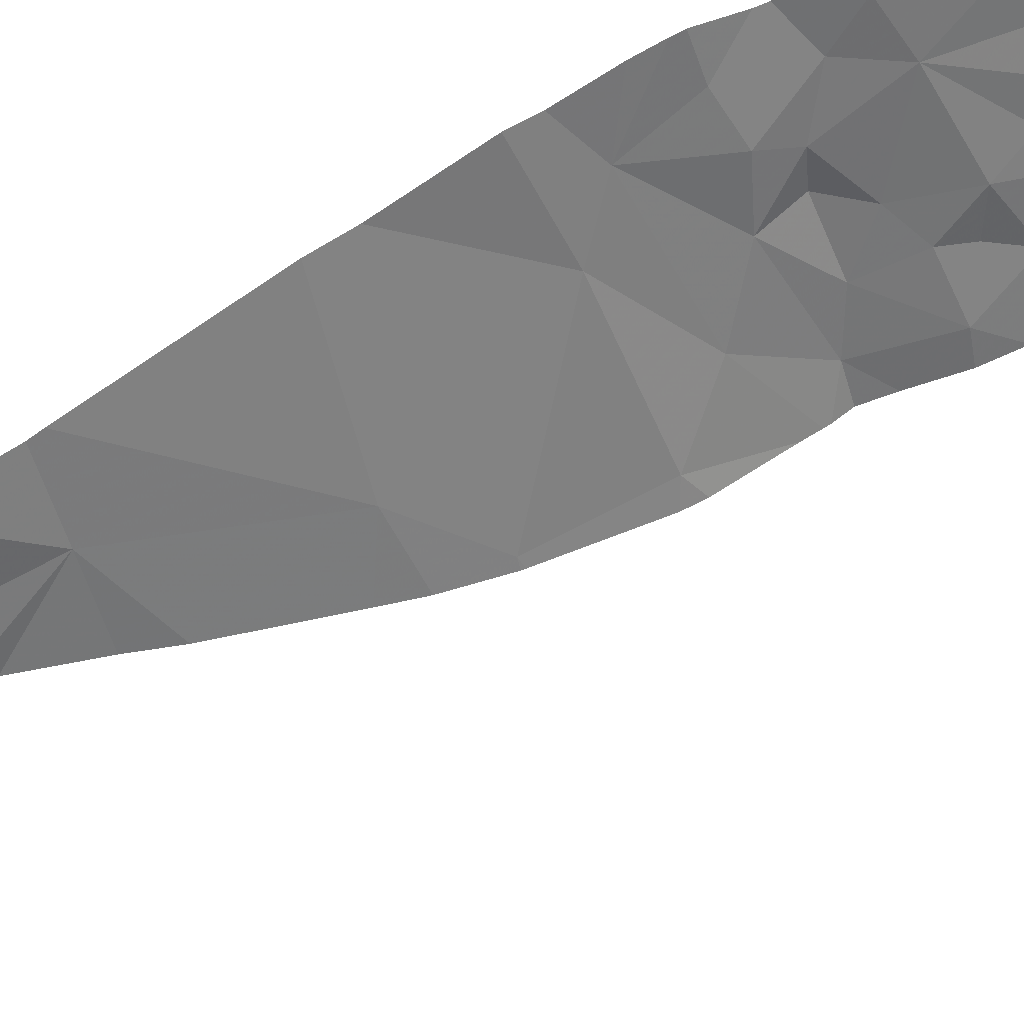
<metadata>
{"format":"obj","ext":"obj","renderer":"f3d","projection":"perspective","resolution":1024,"background":"white","views":[{"elev":59.5,"azim":63.3,"up":"+Y"}]}
</metadata>
<code>
v -132.6 211.9 491.8
v -132.6 211.9 491.2
v -132.9 212.6 491.4
v -132.8 212.2 490.6
v -132.7 212 490.7
v -132.6 212 490.3
v -132.5 213.7 500.3
v -132.7 212.2 491
v -132.8 212.5 489.7
v -132.6 212 489.7
v -131.5 213.7 500.3
v -132.9 211.9 494.4
v -132.9 211.9 494.1
v -133.1 212.3 494.4
v -132.9 211.9 493.8
v -133.1 212.4 494.1
v -133 212.2 493.7
v -132.9 211.9 493.6
v -132.9 212 493.4
v -132.8 211.9 494.6
v -133.1 212.3 494.6
v -132.8 213.1 489
v -132.2 213.7 483.2
v -132.3 211.8 489.2
v -131.4 211.8 483.2
v -132.2 212 483.2
v -132.3 212 483.2
v -132.2 212.2 483.2
v -132.3 211.8 489.2
v -132.6 211.8 490.7
v -132.3 211.8 489.3
v -132.1 213.7 500.3
v -132 213.7 500.3
v -132.2 213.7 500.3
v -132.1 213.7 500.3
v -131.7 212.3 483.2
v -131.4 213.7 486.4
v -132.6 211.8 490.8
v -132 212 483.2
v -132 213.7 500.3
v -131.3 211.9 483.2
v -132.3 213.7 483.2
v -131.8 213.7 487.1
v -132 212.1 483.2
v -132.4 211.8 500.7
v -132.2 211.8 500.6
v -133 213.7 497.2
v -132 213.7 487.3
v -132.9 213.7 500.3
v -131.7 213.7 500.3
v -133.1 212 500.6
v -131.7 213.7 500.3
v -131.6 213.7 500.3
v -132.5 212 500.7
v -132.3 213.7 500.3
v -132.2 211.9 500.6
v -133 213.7 500.3
v -132.4 211.9 500.5
v -133 213.7 483.2
v -132.5 211.9 500.6
v -131.4 212.1 500.5
v -131.5 211.9 500.5
v -132.2 211.9 500.6
v -132.2 212 500.5
v -133.1 213.7 483.2
v -132.9 213.7 483.2
v -132.5 213.7 483.2
v -132.9 211.9 493.3
v -131.3 213.7 486.3
v -133 213.7 500.3
v -133 211.9 500.7
v -133 212.2 500.7
v -133 212.1 493.3
v -132.5 212.1 500.5
v -132.7 213.7 500.3
v -132.4 213.7 500.3
v -131.7 213.7 500.3
v -132.6 212 500.7
v -132.3 211.9 500.5
v -131.8 213.7 500.3
v -133.1 213.7 500.3
v -131.4 213.7 483.5
v -131.9 213.7 487.1
v -131.8 211.9 500.5
v -131.9 212.1 500.5
v -131.7 211.9 500.5
v -132.1 212 500.5
v -131.8 212.2 500.5
v -132.2 213.7 500.3
v -132.6 213.7 500.3
v -133.1 213.7 500.3
v -132.8 213.7 483.2
v -132.6 211.8 490.9
v -131.5 211.8 488.1
v -132.7 212.1 490
v -131.6 213.7 483.4
v -133 213.7 483.2
v -133 211.9 483.2
v -132.6 212.1 483.2
v -132.6 213.7 500.3
v -132.5 212.1 500.5
v -131.7 213.7 486.9
v -131.6 213.7 483.3
v -132.7 213.7 483.2
v -131.8 213.7 483.3
v -132.4 213.7 483.2
v -133.1 212.1 500.4
v -133 212 499.9
v -133 212.2 492.9
v -131.6 213.7 500.3
v -132.7 212 499
v -131.4 213.7 500.3
v -131.4 213.7 500.3
v -132.7 212.1 492.1
v -133.1 213.1 489.5
v -132.2 211.8 500.6
v -132 213.3 500.4
v -132.2 213.1 500.4
v -131.7 213.1 500.4
v -131.8 213.1 500.4
v -131.5 213.4 500.4
v -131.9 213.2 500.4
v -132.2 211.8 500.6
v -133.1 213.2 489.8
v -131.8 211.8 483.2
v -131.7 211.8 483.2
v -132.4 213.6 500.3
v -132.3 213 500.4
v -132.8 213.5 500.3
v -132.6 213 500.4
v -131.9 213.2 500.4
v -131.5 213.2 500.4
v -133 213.2 500.5
v -133 213.2 500.4
v -132.8 213.1 483.1
v -133.1 213.2 483.2
v -133 213.3 483.2
v -131.3 213.5 500.4
v -131.3 213.3 500.4
v -132.9 211.8 493.6
v -131.3 211.8 500.6
v -132.9 211.8 493.3
v -131.5 213 483.2
v -131.5 212.6 483.2
v -131.7 212.9 483.2
v -132.8 211.8 500.7
v -133.2 212.6 494.7
v -131.3 213.6 500.4
v -132.7 212.2 490.2
v -131.7 213.3 483.2
v -132.1 211.8 483.2
v -132.4 211.8 483.2
v -132.7 212.3 490.3
v -132.9 212 499.5
v -133.1 212.5 499.7
v -133.1 213.2 498.5
v -132.9 211.8 493.6
v -132.8 212.5 483.2
v -133.1 212.1 483.2
v -131.3 211.8 483.2
v -131.3 212.9 500.4
v -132.9 211.8 500.8
v -132.9 211.8 493.5
v -133 212.8 483.2
v -131.3 211.8 500.6
v -133.1 212.4 493.3
v -132.9 211.8 493.3
v -133 212.9 491.2
v -131.4 211.8 483.2
v -132.9 212.5 490.9
v -132.8 212.4 490.5
v -132.9 212.5 490.7
v -132.7 212.3 489.8
v -132.8 212.5 490
v -133 212.8 490.3
v -132.8 212.4 490.1
v -133 212.7 490.6
v -132.8 213.2 500.4
v -132.7 212.9 500.5
v -132.9 213.1 500.4
v -132.8 212.9 500.5
v -132.7 212.6 500.5
v -132.8 212.8 500.5
v -132 212.6 500.5
v -132.1 212.9 500.4
v -131.5 212.2 500.5
v -131.4 212.2 500.5
v -131.5 211.8 483.2
v -131.8 213 500.4
v -131.5 212.6 500.5
v -132.1 212.5 500.4
v -131.9 212.2 500.5
v -132.3 212.1 500.5
v -132.5 212.2 500.5
v -132.6 212.4 500.5
v -132.8 212.3 500.7
v -132.6 212.1 500.7
v -132.6 212.3 500.5
v -132.6 212.5 500.5
v -132.5 212.2 500.5
v -132.9 212.8 500.5
v -132.8 212.7 500.5
v -132.9 212.8 489.4
v -133 213 489.6
v -133.1 213.1 490.4
v -133.1 213 489.9
v -133.1 213 490.9
v -133 212.8 490.8
v -133 212.8 489.7
v -132.4 211.8 500.6
v -133 212.2 493.5
v -133.1 212.4 493.5
v -131.3 212.5 487.3
v -132.4 211.8 500.6
v -133.1 212.4 493.7
v -133.1 212.3 493.4
v -131.3 213.1 483.3
v -131.3 213.3 483.4
v -132.7 212.6 500.5
v -133.2 212.3 500.5
v -133.1 212.1 500.7
v -132.9 212.7 500.7
v -131.3 212.9 500.4
v -131.3 213.4 483.5
v -132.8 212.6 500.7
v -133.1 212.4 500.7
v -133 213.2 500.4
v -133 213.1 500.4
v -131.3 213.3 483.4
v -132.5 212.5 500.5
v -132.6 212.5 500.5
v -132.6 212.7 500.5
v -131.8 212.7 483.2
v -132.9 212.3 483.2
v -132.3 212.9 483.2
v -132.2 213.2 483.2
v -131.9 212.8 483.2
v -132.1 212.7 483.2
v -132 212.4 483.2
v -132.5 212.4 483.2
v -132.4 212.6 483.2
v -132.2 212.4 483.2
v -132.1 211.8 483.2
v -131.4 213.2 483.3
v -132.1 211.8 483.2
v -132.4 211.8 500.5
v -132.7 212.5 483.1
v -132.6 212.7 483.2
v -131.3 212.3 483.2
v -132.9 212.8 498.5
v -133.1 212.9 490.5
v -131.3 213.6 500.4
v -132.6 212.8 497.9
v -132.8 213.4 497.4
v -132.4 212.2 498.3
v -131.4 212.5 500.5
v -131.4 213.2 500.4
v -132.9 212.9 500.5
v -132.8 212.8 500.6
v -132.2 213 500.4
v -131.9 213 500.4
v -132.3 212.6 500.5
v -132.2 212.8 500.4
v -133 213.1 500.5
v -132.3 212.4 500.5
v -132.1 212.6 500.4
v -132.2 212.3 500.5
v -131.6 212.3 500.5
v -131.5 212.2 500.5
v -131.8 212.6 500.5
v -131.6 212.7 500.4
v -131.7 212.6 500.5
v -131.5 212.3 500.5
v -131.5 212.3 500.5
v -131.5 212.4 500.5
v -131.4 213 500.4
v -131.3 212.9 500.5
v -131.9 213.1 500.4
v -131.3 212.8 500.4
v -132.7 212.4 500.7
v -132.7 212.4 500.6
v -132.6 212.2 500.7
v -132.6 212.2 500.6
v -132.8 212.7 500.7
v -132.9 212.8 500.7
v -132.9 213 500.7
v -133.1 213.2 490.2
v -131.3 213.5 483.6
v -133 212.2 493.4
v -131.3 211.9 500.5
v -131.3 213.2 500.4
v -133 213 500.7
v -133 213.1 500.6
v -133.1 213.3 500.6
v -133.1 213.2 500.6
v -131.3 213 500.4
v -132.8 213 483.2
v -132.6 212.9 483.2
v -132.7 213.1 483.2
v -132.7 213.3 483.2
v -132.6 212.8 483.2
v -132.6 213.2 483.2
v -132.2 213.7 483.2
v -133.1 213.7 496.5
v -133.1 213.4 496.2
v -131.3 212.3 500.5
v -133 211.8 500.7
v -132.4 211.8 500.5
v -131.6 213.7 483.4
v -131.3 213.4 483.4
v -131.3 212.3 500.5
v -131.3 213.1 483.3
v -131.3 212.8 500.5
v -132.2 213.6 483.2
v -131.8 213.5 483.2
v -131.5 213.3 483.3
v -131.5 213.7 500.4
v -131.6 213.7 500.3
v -131.3 212.9 483.3
v -132.1 213.5 500.4
v -133 213.3 500.4
v -132.9 213.5 500.4
v -133 211.8 500.6
v -131.8 213.4 500.4
v -131.3 212.9 483.2
v -131.3 212.6 483.2
v -133.1 213.3 500.4
v -131.3 212 487.6
v -131.3 212.8 483.2
v -133.1 213.6 500.3
v -133.1 213.5 500.4
v -133.1 213.5 500.4
v -131.4 213.7 483.5
v -132.4 213.6 483.2
v -132.7 213.6 483.2
v -131.3 213 486.9
v -131.3 212.3 500.5
v -133 213.7 497.2
v -131.3 213.5 486.4
v -131.3 211.9 483.2
v -131.3 213.5 500.4
v -132.6 213.6 500.3
v -132.4 213.4 500.3
v -132 213.5 500.4
v -132.2 213.6 500.3
v -132.2 213.7 500.3
v -132 213.5 500.3
v -131.6 213.6 500.4
v -131.5 213.4 500.4
v -133.1 213.5 500.6
v -131.3 211.9 487.7
v -131.3 211.9 500.5
v -133.1 213.5 500.5
v -131.3 211.8 500.5
v -133.2 213.4 483.2
v -131.3 212 483.2
v -132 213.7 487.3
v -133.1 213.5 483.2
v -133 213.7 483.2
v -133.1 213.6 483.2
v -133.1 213.3 483.1
v -131.9 213.7 483.2
v -131.5 213.7 483.4
v -133.2 212 483.2
v -133.2 213.5 489.2
v -133.2 213.2 489.5
v -133.2 213.2 489.7
v -133.2 213.2 489.6
v -133.2 212.6 494.7
v -133.2 212.7 494.8
v -133.2 212.1 483.2
v -133.2 212.2 483.2
v -133.2 212.5 483.2
v -133.2 212.7 483.2
v -133.2 212.8 483.2
v -133.2 212.5 499.7
v -133.2 213.1 498.8
v -133.2 212.9 492.1
v -133.2 212.5 492.9
v -133.2 212.5 493.1
v -133.2 212.5 493
v -133.2 212.9 491.9
v -133.2 213.1 491.5
v -133.2 213.1 491.4
v -133.2 212.3 500.3
v -133.2 212.3 500.3
v -133.2 212.5 499.7
v -133.2 212.4 500.2
v -133.2 212.5 499.9
v -133.2 212.5 493.9
v -133.2 212.5 494.1
v -133.2 212.5 493.7
v -133.2 212.5 493.5
v -133.2 212.5 493.8
v -133.2 212.4 493.3
v -133.2 212.3 500.4
v -133.2 212.4 500.5
v -133.2 212.6 500.7
v -133.2 212.7 500.7
v -133.2 212.5 493.7
v -133.2 212.4 500.5
v -133.2 213.2 490
v -133.2 213.2 489.9
v -133.2 212.5 494.3
v -133.2 213.2 491
v -133.2 213.2 490.9
v -133.2 213.2 490.7
v -133.2 213.2 490.6
v -133.2 213.2 490.7
v -133.2 213.2 490.7
v -133.2 212.5 493.3
v -133.2 212.5 493.5
v -133.2 212.4 500.5
v -133.2 212.4 500.7
v -133.2 212.4 500.7
v -133.2 212.9 500.7
v -133.2 213 500.7
v -133.2 212.4 500.7
v -133.2 212.4 500.7
v -133.2 213.2 500.7
v -133.2 213.2 500.6
v -133.2 213.2 483.2
v -133.2 213 483.2
v -133.2 212.9 483.2
v -133.2 213.4 496
v -133.2 213.6 496.3
v -133.2 213.2 489.5
v -133.2 213.2 489.6
v -133.2 213.2 491.1
v -133.2 213.2 489.7
v -133.2 213.2 489.8
v -133.2 213.3 490.2
v -133.2 213.3 490.3
v -133.2 213.3 490.1
v -133.2 213.6 500.3
v -133.2 213.6 500.3
v -133.2 213.5 500.5
v -133.2 213.6 500.4
v -133.2 213.2 490.5
v -133.2 213 495.3
v -133.2 213.3 498.5
v -133.2 213.2 498.6
v -133.2 213.4 500.6
v -133.2 213.4 500.6
v -133.2 213.3 500.6
v -133.2 213.4 500.6
v -133.2 213.5 500.5
v -133.2 213.6 500.5
v -133.2 213.5 500.6
v -133.2 213.7 500.3
v -133.2 213.7 489.1
v -133.2 213.4 483.2
v -133.2 213.5 483.2
v -133.2 213.6 483.2
v -133.2 213.6 483.1
v -133.2 213.4 483.2
v -133.2 213.3 483.1
v -132.5 211.8 500.7
v -132.5 211.8 500.7
v -132.3 211.8 500.5
v -132.4 211.8 500.5
v -131.8 211.8 500.5
v -131.8 211.8 500.5
v -131.8 211.8 500.5
v -131.6 211.8 500.5
v -131.6 211.8 500.5
v -132 211.8 500.5
v -131.4 211.8 500.5
v -131.5 211.8 500.5
v -132.1 211.8 500.5
v -132.1 211.8 500.5
v -132.5 211.8 491.2
v -132.5 211.8 489.7
v -132.9 211.8 494.2
v -132.9 211.8 494.1
v -131.3 211.8 487.9
v -132.8 211.8 494.5
v -132.8 211.8 494.6
v -132.6 211.8 489.9
v -132.5 211.8 490
v -132.8 211.8 494.6
v -132.9 211.8 493.8
v -132.9 211.8 493.7
v -133 211.8 483.2
v -133 211.8 483.2
v -131.9 211.8 483.2
v -132.5 211.8 483.2
v -132.6 211.8 483.2
v -132.6 211.8 490.7
v -132.5 211.8 489.7
v -132.6 211.8 490.5
v -133 211.8 500.5
v -132.5 211.8 500.7
v -132.5 211.8 490.3
v -132.5 211.8 490.1
v -132.9 211.8 494
v -132.7 211.8 483.2
v -132.5 211.8 491.3
v -132.5 211.8 491.7
v -133 211.8 500.4
v -133 211.8 500.3
v -132.9 211.8 500
v -132.9 211.8 499.7
v -132.8 211.8 492.9
v -132.9 211.8 493.2
v -132.7 211.8 499.2
v -132.6 211.8 499
v -132.7 211.8 492.7
v -132.6 211.8 492.2
v -132.6 211.8 492
v -132.5 211.8 491.8
v -132.3 211.8 489.2
v -132.4 211.8 498.5
v -132.8 211.8 499.5
v -131.3 211.8 487.8
v -131.4 211.8 488
v -131.4 211.8 488
v -133.1 211.8 483.3
v -133.1 211.8 483.3
v -133.2 211.8 483.3
v -131.3 211.8 500.5
v -131.3 211.8 500.5
v -131.3 211.8 483.2
v -131.3 211.8 483.2
v -131.3 211.8 500.5
v -132.6 213.7 488.1
v -131.3 213.7 500.4
v -131.3 213.7 500.4
v -131.3 213.7 483.8
v -133.2 213.7 496.6
v -133.2 213.7 496.5
v -133.1 213.7 497.4
v -133.2 213.7 497.7
v -131.3 213.7 486
v -133.2 213.7 497.7
v -133.2 213.7 500.3
v -133.2 213.7 500.3
v -133.1 213.7 488.9
v -133.2 213.7 483.2
v -133.2 213.7 483.2
v -133.2 213.7 489
v -132 213.7 487.2
f 2 1 3
f 5 4 6
f 8 5 30
f 31 9 24
f 13 12 14
f 15 13 16
f 18 17 19
f 12 20 21
f 2 8 38
f 15 17 18
f 27 26 28
f 243 26 245
f 39 44 26
f 25 36 188
f 26 27 151
f 141 61 62
f 246 58 308
f 214 60 210
f 19 68 167
f 354 61 141
f 141 62 165
f 71 51 307
f 19 73 68
f 18 19 142
f 74 60 58
f 45 54 458
f 54 60 74
f 458 78 459
f 63 79 246
f 64 63 56
f 463 85 464
f 460 63 461
f 464 87 467
f 88 86 62
f 468 86 469
f 64 56 46
f 470 64 471
f 20 12 477
f 542 516 357
f 540 455 539
f 539 360 65
f 125 39 486
f 538 451 541
f 142 19 167
f 537 450 536
f 487 99 488
f 536 330 81
f 534 339 69
f 533 156 441
f 15 18 157
f 78 71 146
f 532 338 156
f 86 84 462
f 491 6 494
f 6 95 480
f 479 10 490
f 531 426 530
f 13 15 482
f 99 98 484
f 1 2 498
f 528 148 527
f 167 109 505
f 12 13 474
f 526 22 451
f 357 517 48
f 510 1 511
f 43 213 83
f 365 115 366
f 120 119 121
f 117 118 122
f 115 124 367
f 120 131 122
f 167 68 109
f 128 118 127
f 136 135 137
f 144 143 145
f 487 27 99
f 149 95 6
f 143 150 145
f 6 153 149
f 111 154 155
f 1 114 3
f 156 111 155
f 371 158 372
f 144 41 356
f 66 359 92
f 374 164 375
f 21 14 12
f 156 155 376
f 65 360 97
f 109 166 380
f 486 39 243
f 168 3 383
f 108 107 385
f 4 5 170
f 171 153 4
f 4 172 171
f 10 173 9
f 9 174 175
f 149 153 176
f 177 171 172
f 179 178 180
f 182 181 183
f 185 184 88
f 187 186 61
f 119 120 189
f 190 119 189
f 184 191 192
f 194 193 195
f 193 194 79
f 197 196 71
f 198 195 199
f 74 101 200
f 183 201 202
f 115 203 204
f 174 176 175
f 9 173 174
f 176 174 173
f 175 205 206
f 171 177 175
f 168 207 208
f 177 172 170
f 175 206 209
f 485 98 518
f 212 211 17
f 212 215 392
f 215 16 390
f 16 215 17
f 484 98 485
f 73 166 109
f 212 216 211
f 2 3 8
f 155 108 386
f 17 211 19
f 182 219 199
f 483 15 157
f 221 72 220
f 97 359 59
f 225 222 226
f 51 221 107
f 385 220 396
f 227 134 228
f 17 15 16
f 24 203 512
f 195 230 231
f 230 130 232
f 59 359 66
f 209 206 204
f 16 13 14
f 482 15 483
f 182 231 232
f 233 144 145
f 158 159 234
f 364 159 371
f 143 144 329
f 236 235 237
f 235 238 237
f 239 233 237
f 241 240 242
f 157 18 140
f 140 18 163
f 36 239 44
f 237 238 239
f 98 99 234
f 159 98 234
f 99 247 234
f 36 144 233
f 9 204 203
f 164 158 248
f 124 206 402
f 16 14 21
f 21 147 16
f 481 20 478
f 379 109 381
f 108 155 154
f 3 114 378
f 156 250 111
f 251 175 177
f 207 168 405
f 233 239 36
f 36 41 144
f 253 250 254
f 253 255 250
f 255 111 250
f 115 22 203
f 203 22 29
f 10 95 173
f 173 95 176
f 95 149 176
f 4 153 6
f 8 170 5
f 171 175 176
f 176 153 171
f 9 209 204
f 209 9 175
f 3 168 8
f 258 201 183
f 258 259 201
f 183 181 258
f 180 181 179
f 122 260 261
f 118 128 260
f 130 262 128
f 128 262 263
f 182 232 179
f 130 179 232
f 262 130 265
f 259 202 201
f 179 181 182
f 193 64 265
f 266 185 263
f 128 263 185
f 191 266 262
f 266 184 185
f 263 262 266
f 230 265 130
f 267 192 191
f 88 269 268
f 88 268 270
f 185 88 270
f 271 190 189
f 270 271 189
f 271 270 272
f 79 63 193
f 85 86 192
f 88 192 86
f 186 269 62
f 273 187 306
f 187 274 186
f 62 61 186
f 311 273 337
f 273 268 274
f 268 269 274
f 268 272 270
f 190 271 272
f 272 268 190
f 268 275 190
f 256 190 275
f 273 275 268
f 276 277 257
f 185 260 128
f 189 278 261
f 118 260 122
f 122 278 120
f 261 278 122
f 257 277 161
f 276 132 119
f 119 190 276
f 210 60 45
f 278 189 120
f 161 279 223
f 277 276 279
f 279 256 313
f 186 274 269
f 88 62 269
f 187 273 274
f 85 192 267
f 85 267 87
f 265 267 262
f 265 230 193
f 194 101 79
f 230 195 193
f 63 64 193
f 261 185 270
f 190 256 279
f 187 61 352
f 190 279 276
f 64 87 265
f 101 194 200
f 71 78 197
f 54 197 78
f 225 280 281
f 280 282 281
f 225 196 280
f 282 197 283
f 54 74 283
f 197 54 283
f 197 282 196
f 281 198 199
f 200 283 74
f 182 183 202
f 259 222 284
f 259 284 202
f 258 181 180
f 286 285 259
f 264 258 180
f 285 222 259
f 219 225 281
f 284 219 202
f 282 283 198
f 198 281 282
f 182 199 231
f 225 284 222
f 206 205 287
f 115 204 124
f 205 175 251
f 205 251 407
f 251 177 208
f 124 204 206
f 208 207 409
f 170 8 168
f 170 172 4
f 170 168 208
f 208 177 170
f 407 208 410
f 480 95 479
f 479 95 10
f 166 216 212
f 16 147 369
f 411 212 412
f 17 215 212
f 92 335 104
f 91 322 57
f 166 289 216
f 19 211 289
f 289 211 216
f 73 289 166
f 19 289 73
f 281 199 219
f 478 20 477
f 477 12 474
f 221 220 107
f 413 72 415
f 416 292 417
f 196 225 226
f 476 351 515
f 72 221 51
f 226 72 196
f 228 180 227
f 286 258 293
f 286 293 292
f 414 226 418
f 292 293 294
f 417 295 420
f 81 330 322
f 293 264 294
f 228 134 133
f 27 28 240
f 191 184 266
f 262 267 191
f 180 228 264
f 294 264 133
f 182 202 219
f 225 219 284
f 198 283 200
f 88 184 192
f 267 265 87
f 195 231 199
f 130 178 179
f 195 198 200
f 261 260 185
f 273 256 275
f 195 200 194
f 72 71 196
f 58 101 74
f 280 196 282
f 258 286 259
f 222 285 292
f 258 264 293
f 286 292 285
f 230 232 231
f 226 222 398
f 475 13 496
f 164 136 423
f 247 241 248
f 248 241 235
f 44 39 36
f 242 28 239
f 244 143 325
f 27 240 99
f 298 297 164
f 26 44 28
f 235 299 298
f 247 248 158
f 247 158 234
f 136 164 297
f 299 300 135
f 247 240 241
f 44 239 28
f 242 238 241
f 238 235 241
f 297 298 299
f 297 135 136
f 235 298 301
f 235 301 248
f 302 299 235
f 145 237 233
f 164 248 298
f 236 237 145
f 99 240 247
f 297 299 135
f 239 238 242
f 248 301 298
f 83 328 516
f 28 242 240
f 51 71 72
f 492 107 500
f 84 86 85
f 507 255 513
f 79 101 58
f 68 73 109
f 501 108 502
f 154 111 506
f 503 154 514
f 508 114 509
f 264 228 133
f 189 261 270
f 425 304 426
f 309 310 82
f 80 324 77
f 474 13 475
f 473 10 31
f 314 315 362
f 150 316 315
f 214 58 60
f 110 317 11
f 70 129 49
f 118 117 127
f 322 321 227
f 11 252 113
f 472 2 93
f 471 64 46
f 470 87 64
f 294 133 327
f 331 330 435
f 469 86 466
f 131 120 324
f 244 316 150
f 145 150 315
f 335 334 67
f 310 244 217
f 308 58 214
f 244 310 316
f 300 302 334
f 57 322 129
f 288 310 224
f 55 345 34
f 105 309 103
f 309 315 316
f 314 236 315
f 236 145 315
f 106 314 42
f 254 156 338
f 468 62 86
f 467 87 470
f 310 309 316
f 130 129 322
f 75 342 100
f 343 127 342
f 117 344 320
f 345 320 344
f 40 324 33
f 35 347 32
f 52 318 53
f 121 348 50
f 76 345 55
f 76 127 345
f 533 441 535
f 100 127 90
f 130 322 178
f 57 129 70
f 343 342 129
f 127 320 345
f 343 128 127
f 117 320 127
f 345 346 34
f 117 131 344
f 128 343 130
f 343 129 130
f 180 178 227
f 132 349 119
f 257 349 132
f 341 257 291
f 252 341 138
f 349 317 318
f 347 344 131
f 117 122 131
f 324 347 131
f 346 345 344
f 324 120 121
f 349 121 119
f 341 349 257
f 121 349 348
f 227 178 322
f 433 205 439
f 332 350 327
f 443 350 444
f 327 321 332
f 466 86 465
f 465 86 462
f 77 121 50
f 353 332 437
f 321 322 331
f 464 85 87
f 81 322 91
f 321 327 134
f 331 322 330
f 327 350 294
f 134 227 321
f 331 332 321
f 327 133 134
f 295 294 443
f 349 341 317
f 347 346 344
f 349 318 348
f 324 121 77
f 53 318 110
f 332 353 350
f 332 331 436
f 350 353 447
f 300 137 135
f 463 84 85
f 453 358 454
f 314 334 302
f 302 236 314
f 359 335 92
f 300 334 335
f 300 358 137
f 360 359 97
f 361 355 456
f 359 360 358
f 358 335 359
f 299 302 300
f 137 358 361
f 358 355 361
f 361 136 137
f 335 358 300
f 454 360 455
f 156 254 250
f 257 132 276
f 402 287 434
f 462 84 463
f 295 292 294
f 143 244 150
f 422 361 457
f 235 236 302
f 213 328 83
f 526 451 538
f 517 94 48
f 50 348 52
f 52 348 318
f 519 364 520
f 461 63 246
f 364 98 159
f 365 22 115
f 460 56 63
f 366 115 427
f 459 78 493
f 367 124 430
f 368 115 367
f 32 347 40
f 369 147 370
f 458 54 78
f 371 159 158
f 33 324 80
f 46 56 123
f 372 158 373
f 116 56 460
f 373 158 374
f 374 158 164
f 375 164 424
f 123 56 116
f 376 155 387
f 377 156 376
f 40 347 324
f 378 114 379
f 146 71 162
f 45 60 54
f 379 114 109
f 35 346 347
f 380 166 395
f 381 109 380
f 163 18 142
f 382 3 378
f 383 3 382
f 384 168 383
f 162 71 307
f 165 62 468
f 385 107 220
f 386 108 385
f 34 346 89
f 246 79 58
f 387 155 389
f 102 213 43
f 388 155 386
f 389 155 388
f 390 16 391
f 139 341 291
f 323 51 492
f 391 16 404
f 89 346 35
f 392 215 400
f 393 212 392
f 138 341 139
f 394 215 390
f 224 310 229
f 395 166 411
f 396 220 397
f 307 51 323
f 229 310 218
f 397 220 401
f 398 222 399
f 188 36 126
f 218 310 217
f 399 222 416
f 400 215 394
f 252 148 112
f 401 220 413
f 252 317 341
f 402 206 287
f 403 124 402
f 90 127 7
f 310 288 333
f 404 16 369
f 25 41 36
f 405 168 429
f 406 207 405
f 169 41 25
f 407 251 208
f 408 205 407
f 217 244 312
f 7 127 76
f 409 207 406
f 410 208 409
f 290 187 352
f 411 166 212
f 223 279 313
f 245 26 151
f 412 212 393
f 413 220 72
f 291 257 296
f 414 72 226
f 415 72 414
f 100 342 127
f 296 257 161
f 416 222 292
f 161 277 279
f 417 292 295
f 418 226 419
f 243 39 26
f 152 27 487
f 419 226 398
f 337 273 306
f 420 295 421
f 306 187 290
f 421 295 445
f 422 136 361
f 423 136 422
f 311 256 273
f 424 164 423
f 425 305 304
f 151 27 152
f 313 256 311
f 426 304 530
f 427 115 428
f 49 129 75
f 312 244 319
f 428 115 368
f 319 244 325
f 429 168 384
f 430 124 431
f 126 36 125
f 125 36 39
f 431 124 403
f 432 287 433
f 325 143 329
f 75 129 342
f 433 287 205
f 434 287 432
f 249 144 356
f 435 330 450
f 436 331 435
f 329 144 326
f 437 332 438
f 326 144 249
f 93 2 38
f 438 332 436
f 439 205 408
f 48 22 526
f 69 336 37
f 440 305 425
f 48 94 22
f 532 156 533
f 441 156 442
f 442 156 377
f 443 294 350
f 47 338 532
f 83 516 542
f 444 350 449
f 29 22 94
f 445 295 446
f 24 9 203
f 446 295 443
f 447 353 448
f 328 351 476
f 448 353 437
f 96 309 363
f 449 350 447
f 352 61 354
f 450 330 536
f 42 314 303
f 451 22 365
f 31 10 9
f 452 355 453
f 340 41 160
f 453 355 358
f 38 8 30
f 454 358 360
f 356 41 340
f 455 360 539
f 30 5 489
f 103 309 96
f 456 355 452
f 457 361 456
f 160 41 169
f 488 99 497
f 489 5 491
f 490 10 473
f 102 336 213
f 491 5 6
f 106 334 314
f 492 51 107
f 493 78 146
f 494 6 495
f 495 6 480
f 104 335 67
f 67 334 106
f 496 13 482
f 497 99 484
f 498 2 472
f 113 252 112
f 499 1 498
f 500 107 501
f 112 148 528
f 501 107 108
f 502 108 503
f 11 317 252
f 503 108 154
f 504 109 508
f 505 109 504
f 110 318 317
f 506 111 507
f 105 315 309
f 507 111 255
f 508 109 114
f 509 114 510
f 303 314 23
f 510 114 1
f 23 314 362
f 511 1 499
f 362 315 105
f 512 203 29
f 514 154 506
f 363 309 82
f 82 310 333
f 516 328 476
f 516 517 357
f 518 98 519
f 333 288 529
f 519 98 364
f 37 336 102
f 521 354 525
f 522 354 521
f 523 160 524
f 69 339 336
f 524 160 169
f 525 354 141

</code>
